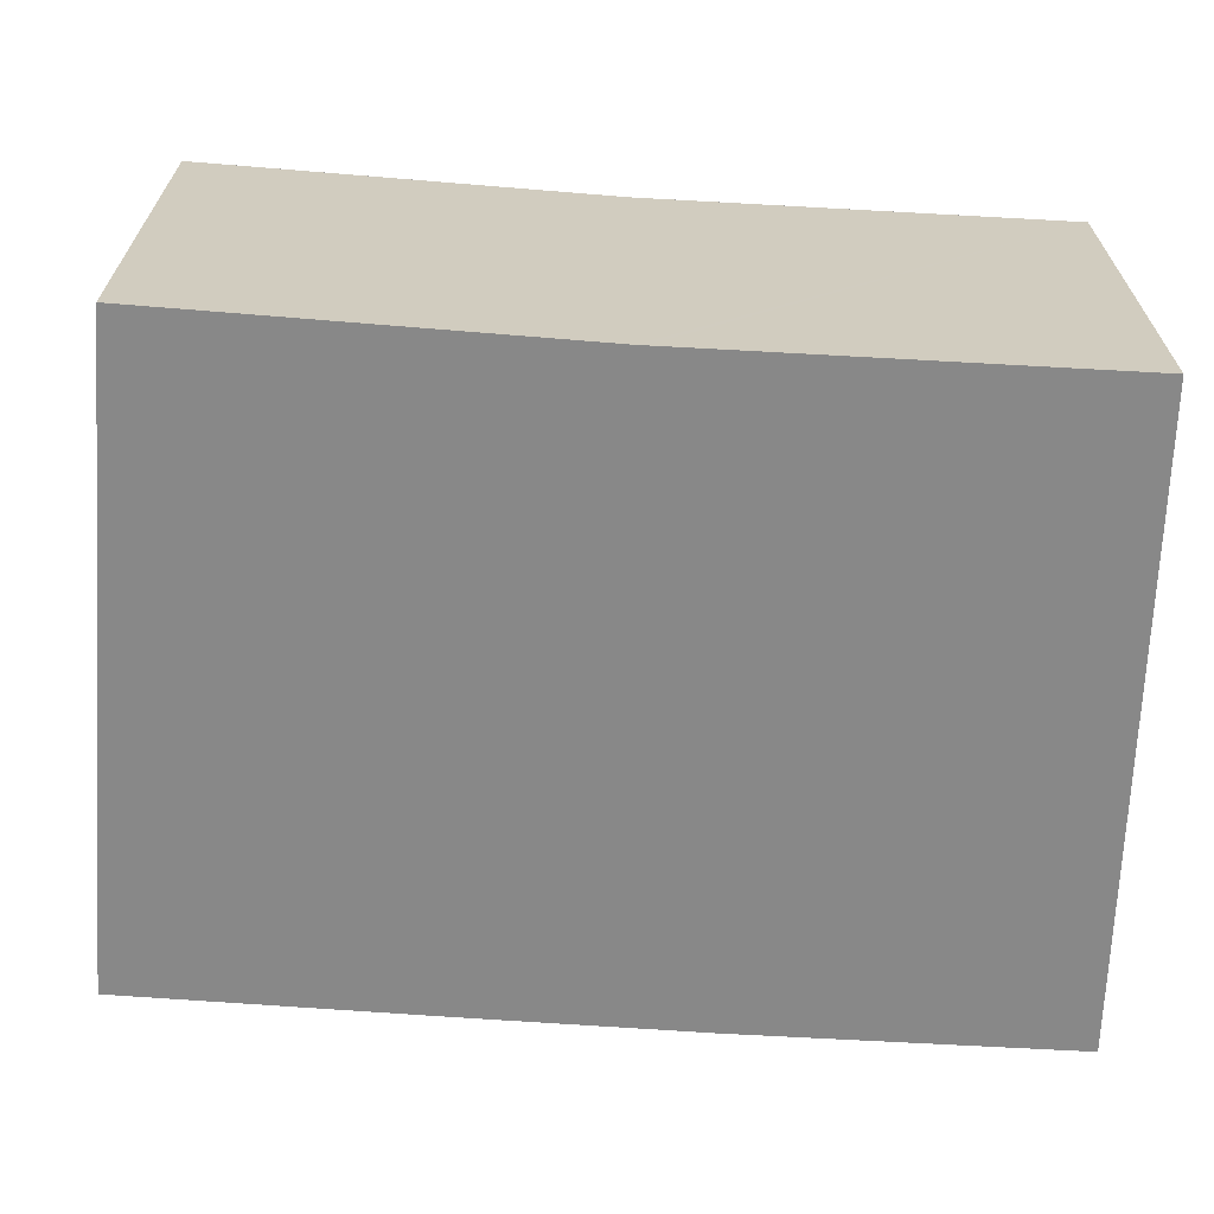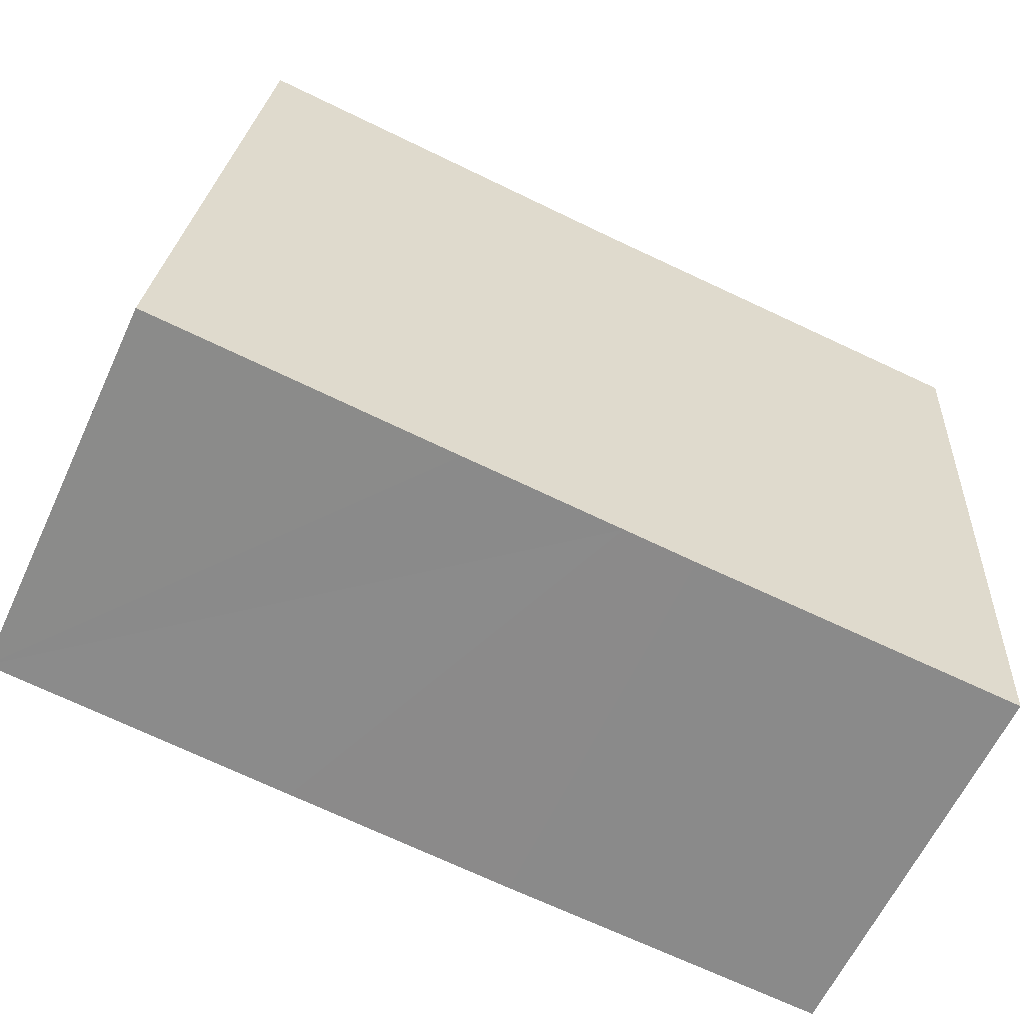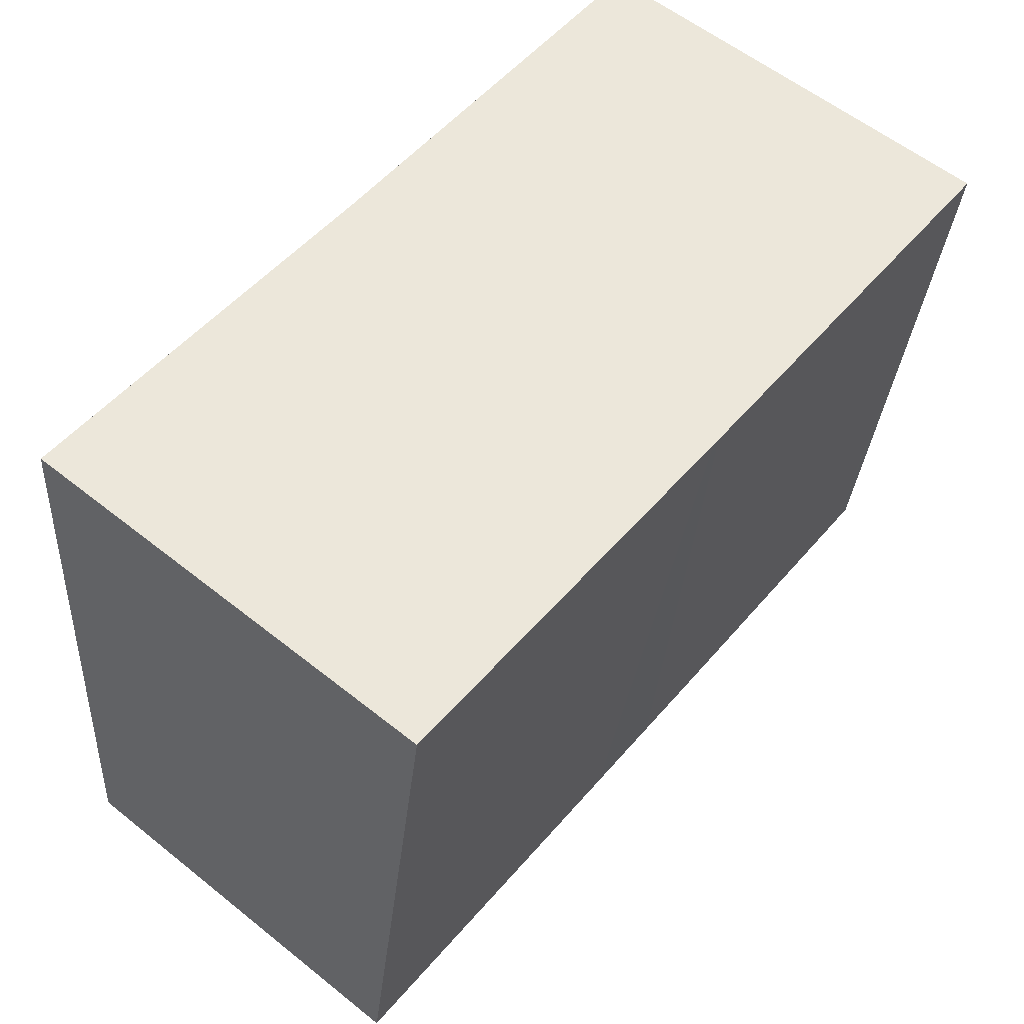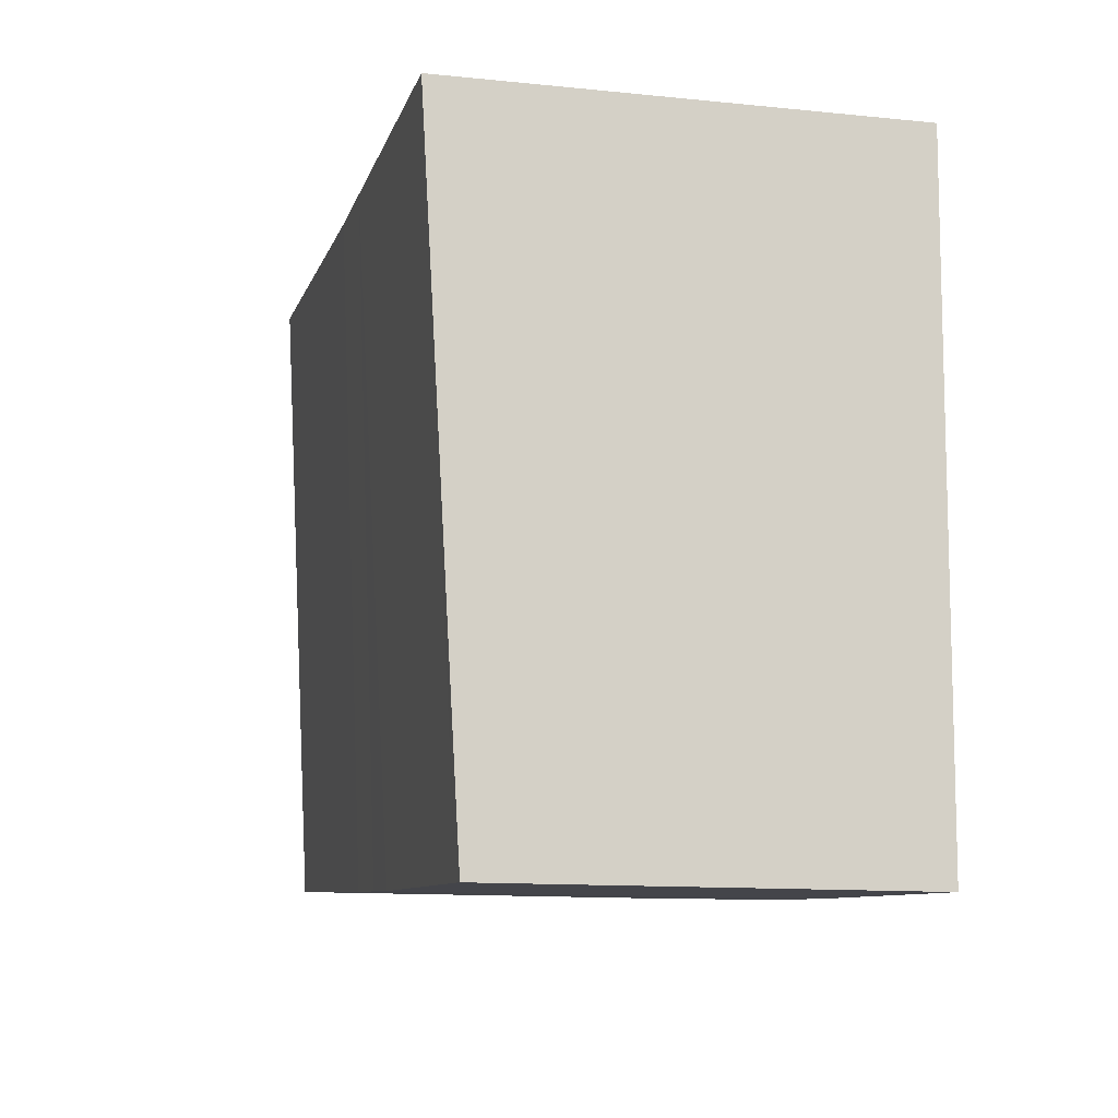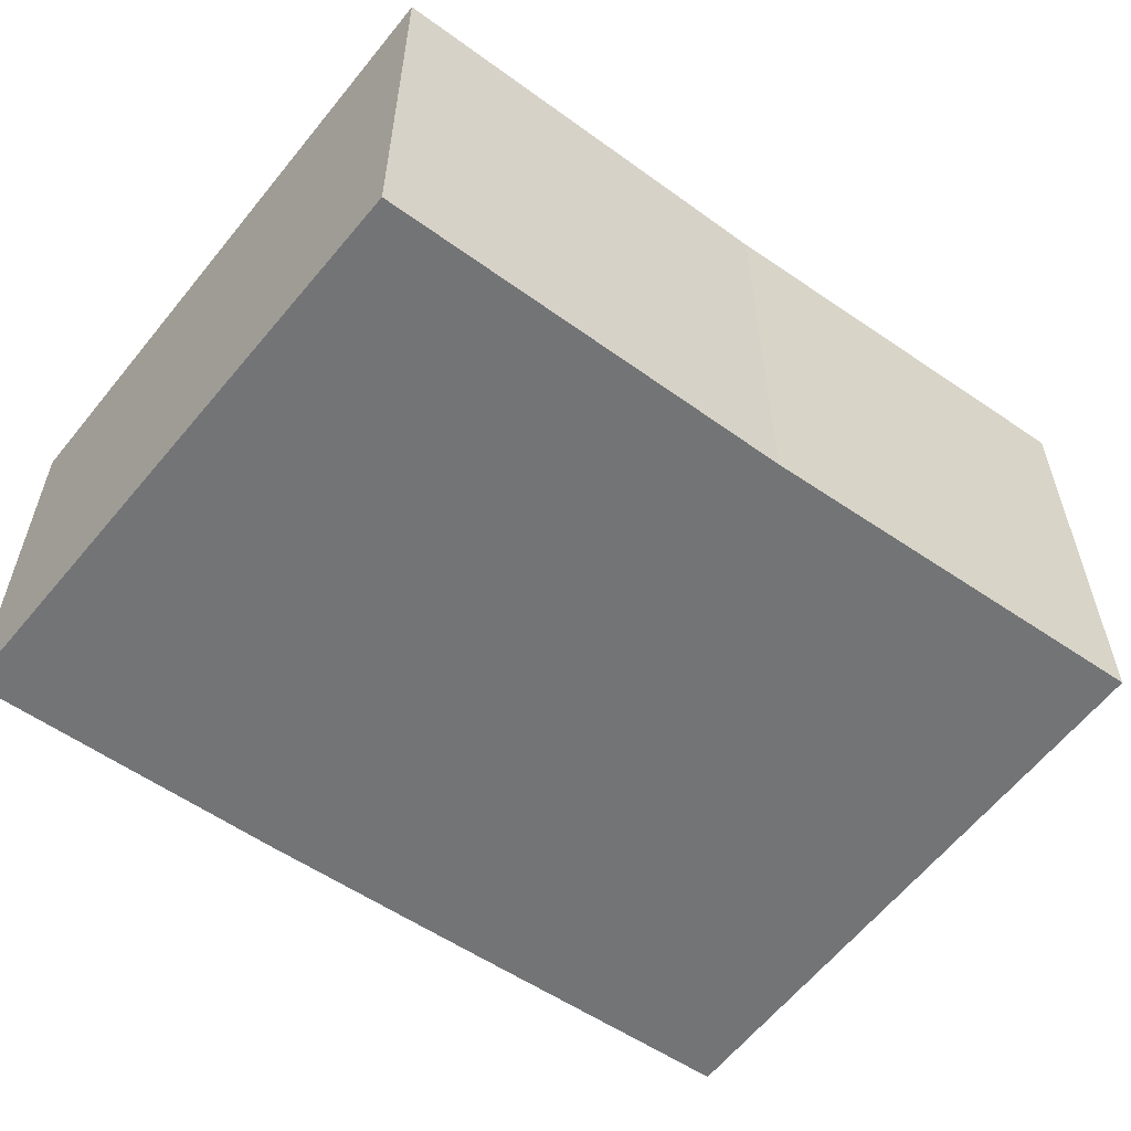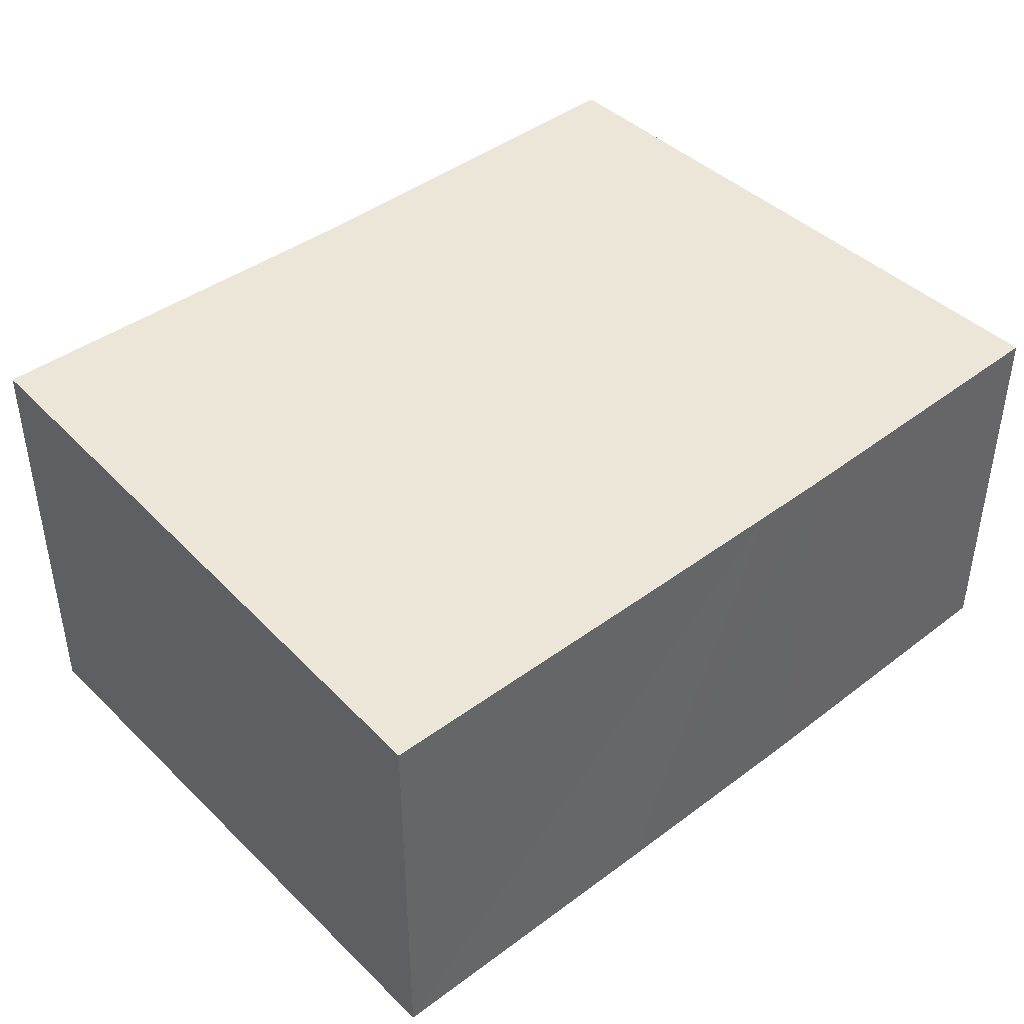
<metadata>
{"format":"obj","ext":"obj","renderer":"f3d","projection":"perspective","resolution":1024,"background":"white","views":[{"elev":23.6,"azim":180.0,"up":"+Z"},{"elev":-62.4,"azim":155.0,"up":"+Z"},{"elev":58.3,"azim":129.5,"up":"+Z"},{"elev":-12.3,"azim":-103.5,"up":"+Z"},{"elev":-56.2,"azim":-40.3,"up":"+Y"},{"elev":42.1,"azim":134.0,"up":"+Y"}]}
</metadata>
<code>
v  0.104 6.189 -5.799
v  0.427 5.959 -9.531
v  0.171 5.959 -9.546
v  0 6.543 4.006e-16
v  5.14 5.956 -9.263
v  4.85 6.54 0.27
v  6.224 5.956 -9.185
v  6.179 6.539 0.343
v  7.547 5.957 -9.09
v  6.298 6.539 0.35
v  11.12 6.543 0.75
v  8.604 5.957 -9.014
v  13.23 5.959 -8.661
v  12.41 6.544 0.856
v  0 0 0
v  6.298 -2.143e-17 0.35
v  4.85 -1.653e-17 0.27
v  6.179 -2.1e-17 0.343
v  12.41 -5.241e-17 0.856
v  11.12 -4.592e-17 0.75
v  13.23 5.303e-16 -8.661
v  8.604 5.519e-16 -9.014
v  6.224 5.624e-16 -9.185
v  5.14 5.672e-16 -9.263
v  7.547 5.566e-16 -9.09
v  0.171 5.845e-16 -9.546
v  0.427 5.836e-16 -9.531
v  0.104 3.551e-16 -5.799
g defaultobject
f 1 2 3
f 2 1 4
f 2 4 5
f 5 4 6
f 5 6 7
f 7 6 8
f 7 8 9
f 9 8 10
f 9 10 11
f 9 11 12
f 12 11 13
f 13 11 14
f 15 6 4
f 6 15 8
f 8 15 10
f 10 15 16
f 16 15 17
f 16 17 18
f 16 11 10
f 11 16 14
f 14 16 19
f 19 16 20
f 19 13 14
f 13 19 21
f 21 12 13
f 12 21 9
f 9 21 7
f 7 21 22
f 7 22 5
f 5 22 23
f 5 23 24
f 23 22 25
f 24 2 5
f 2 24 3
f 3 24 26
f 26 24 27
f 1 15 4
f 15 1 3
f 15 3 28
f 28 3 26
f 20 21 19
f 21 20 16
f 21 16 22
f 22 16 18
f 22 18 17
f 22 17 15
f 22 15 25
f 25 15 23
f 23 15 24
f 24 15 28
f 24 28 27
f 27 28 26

</code>
